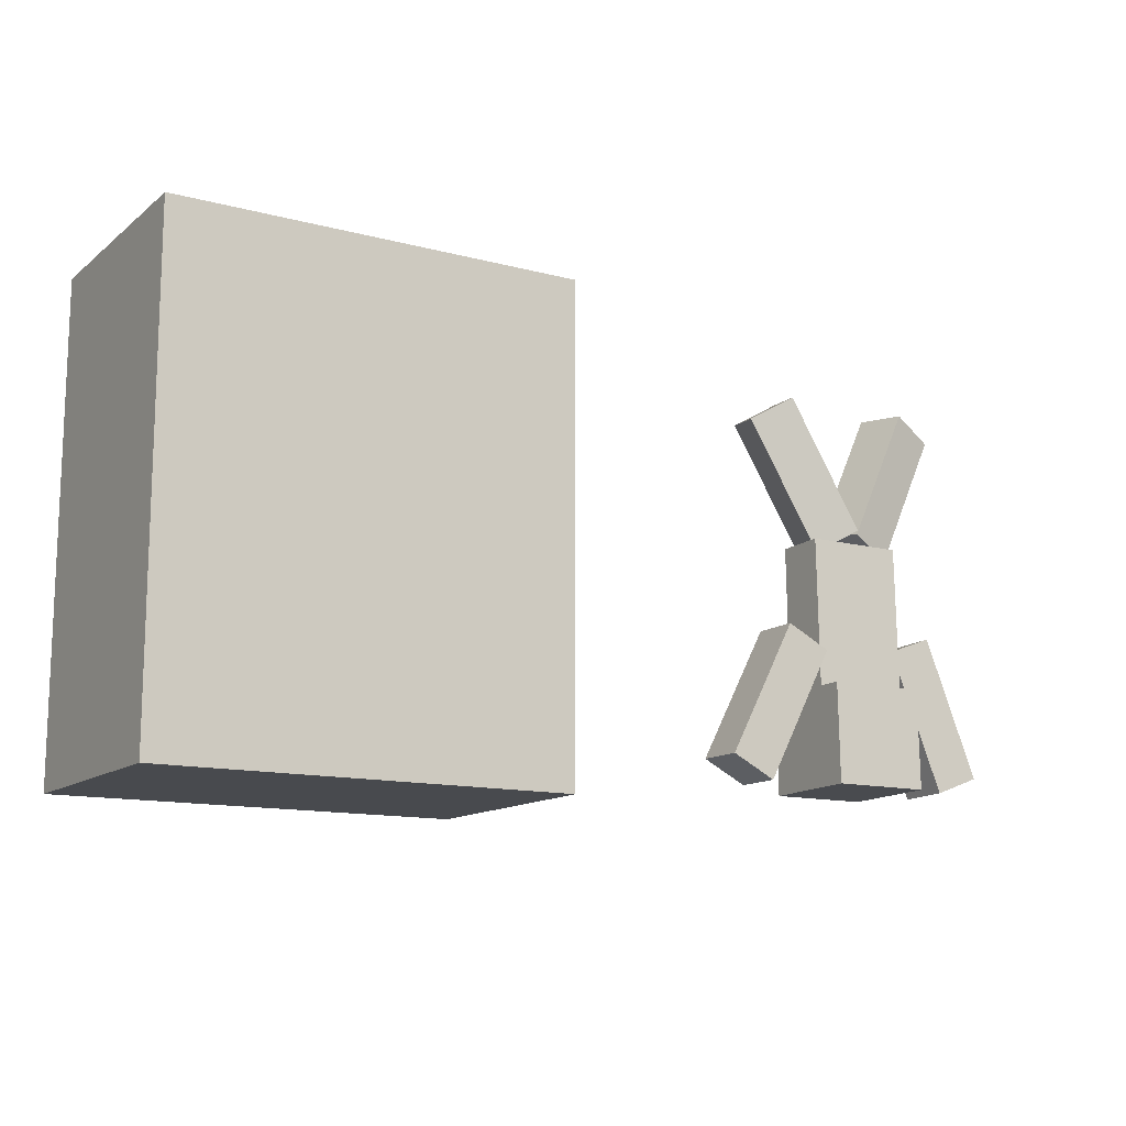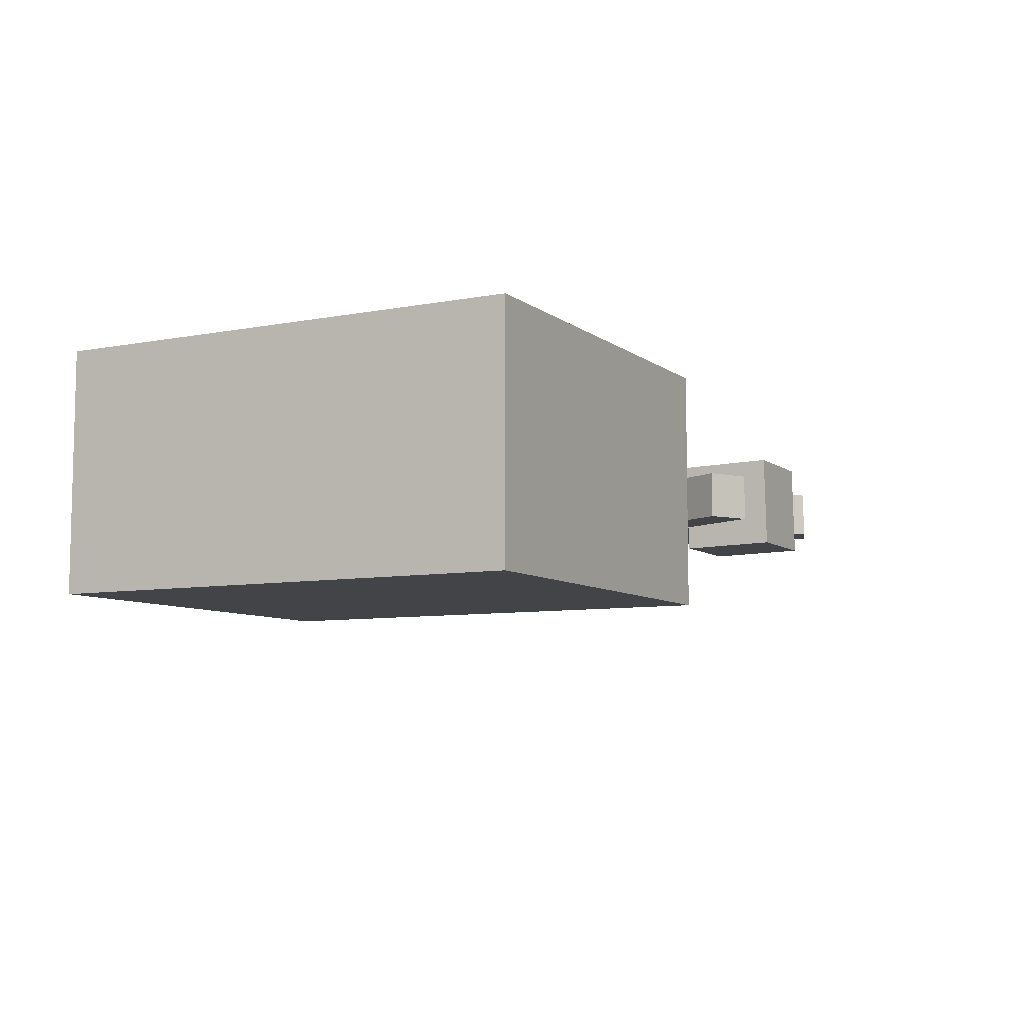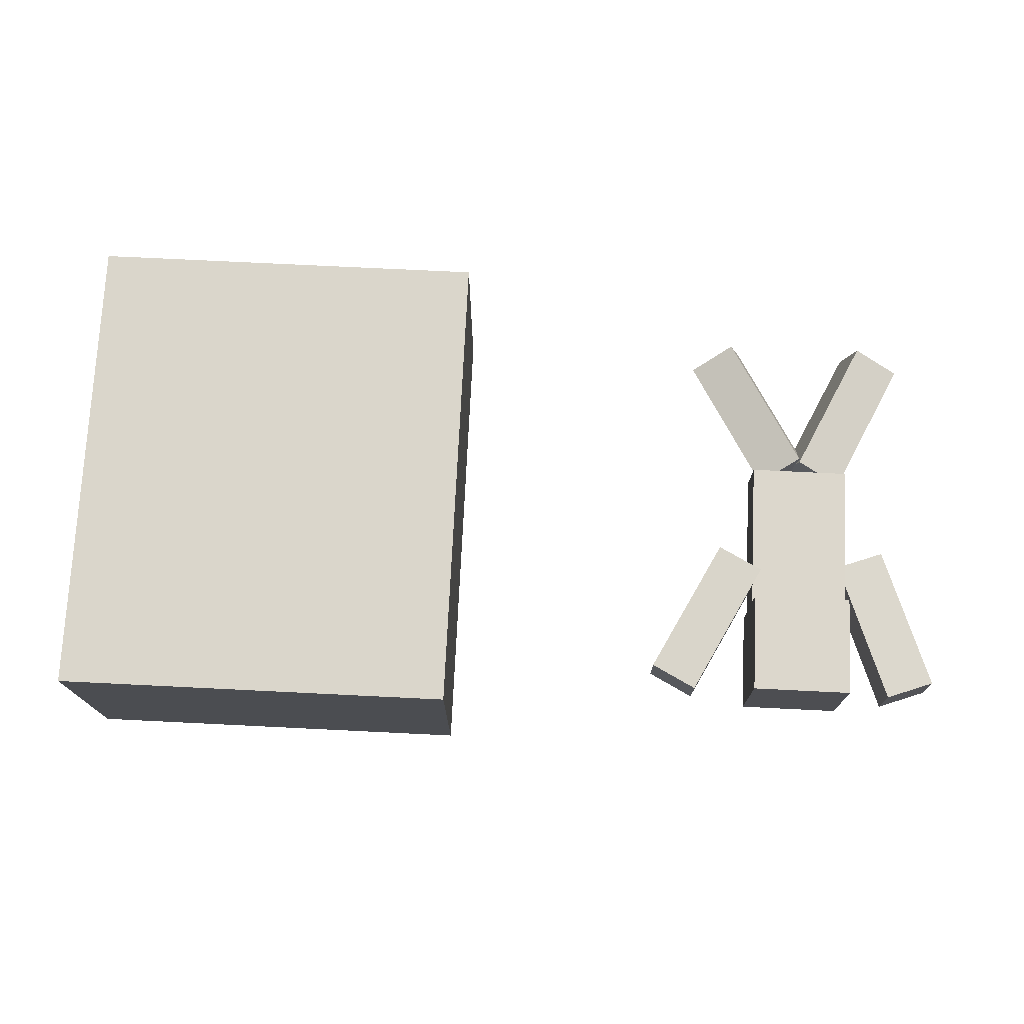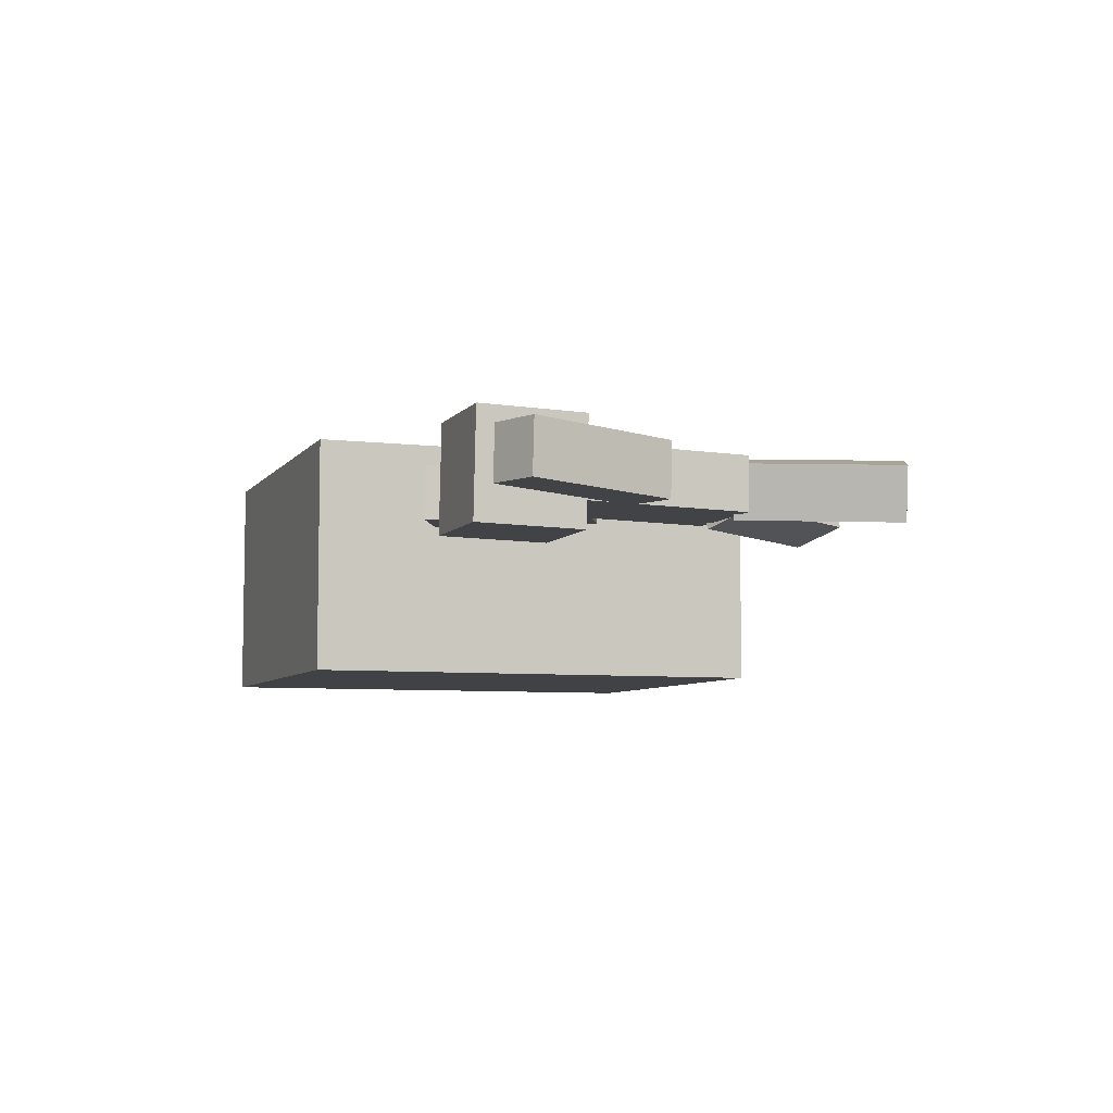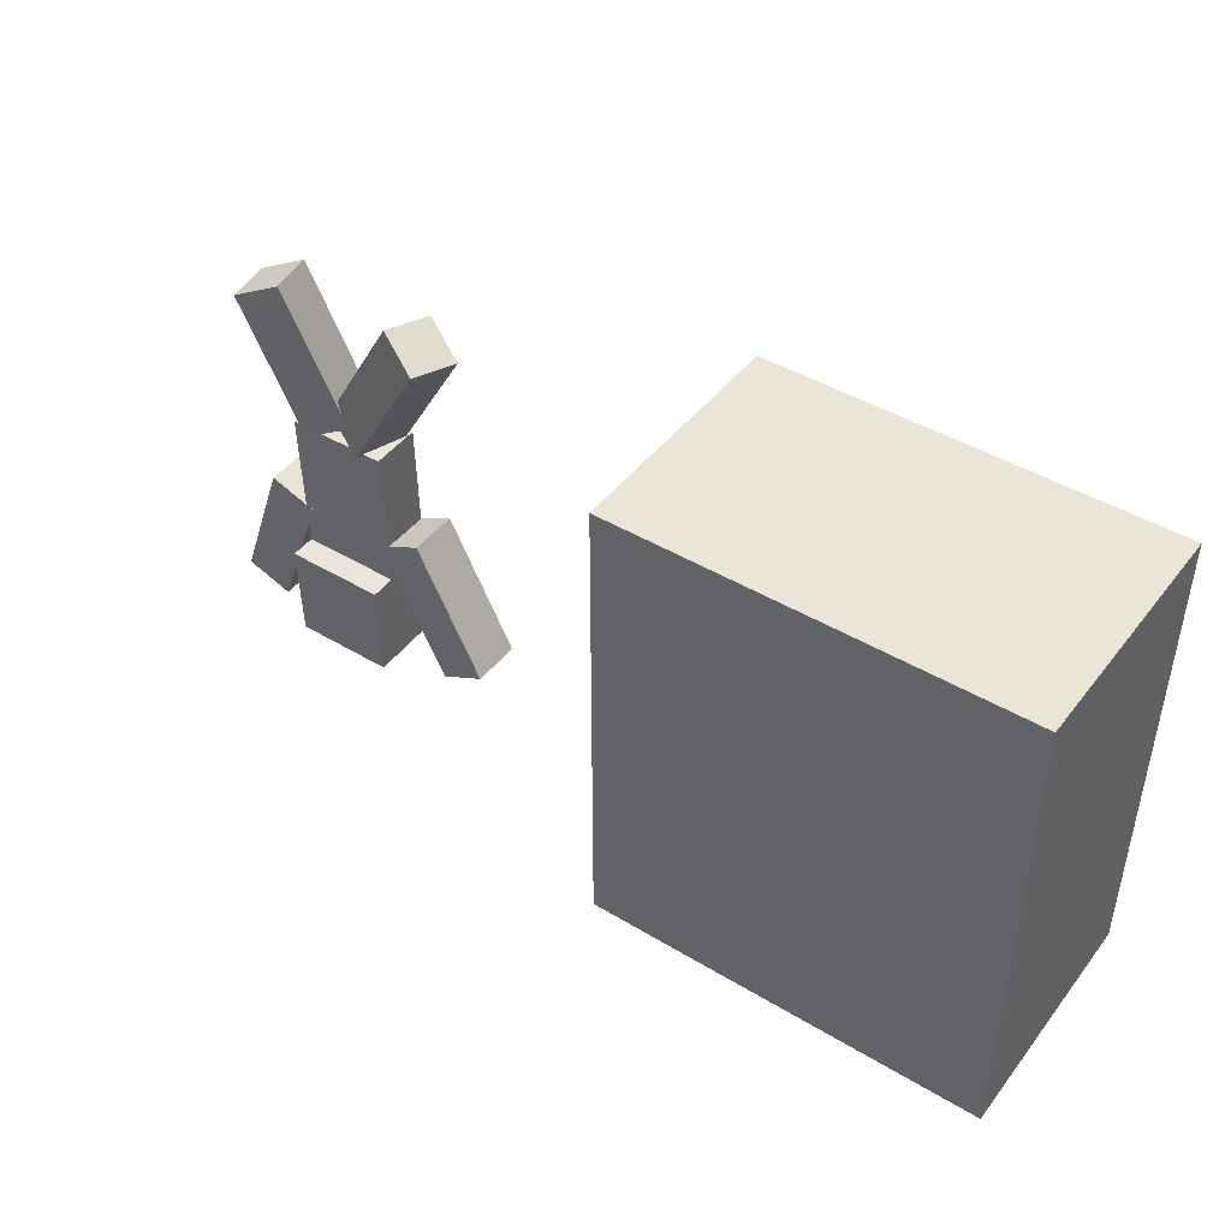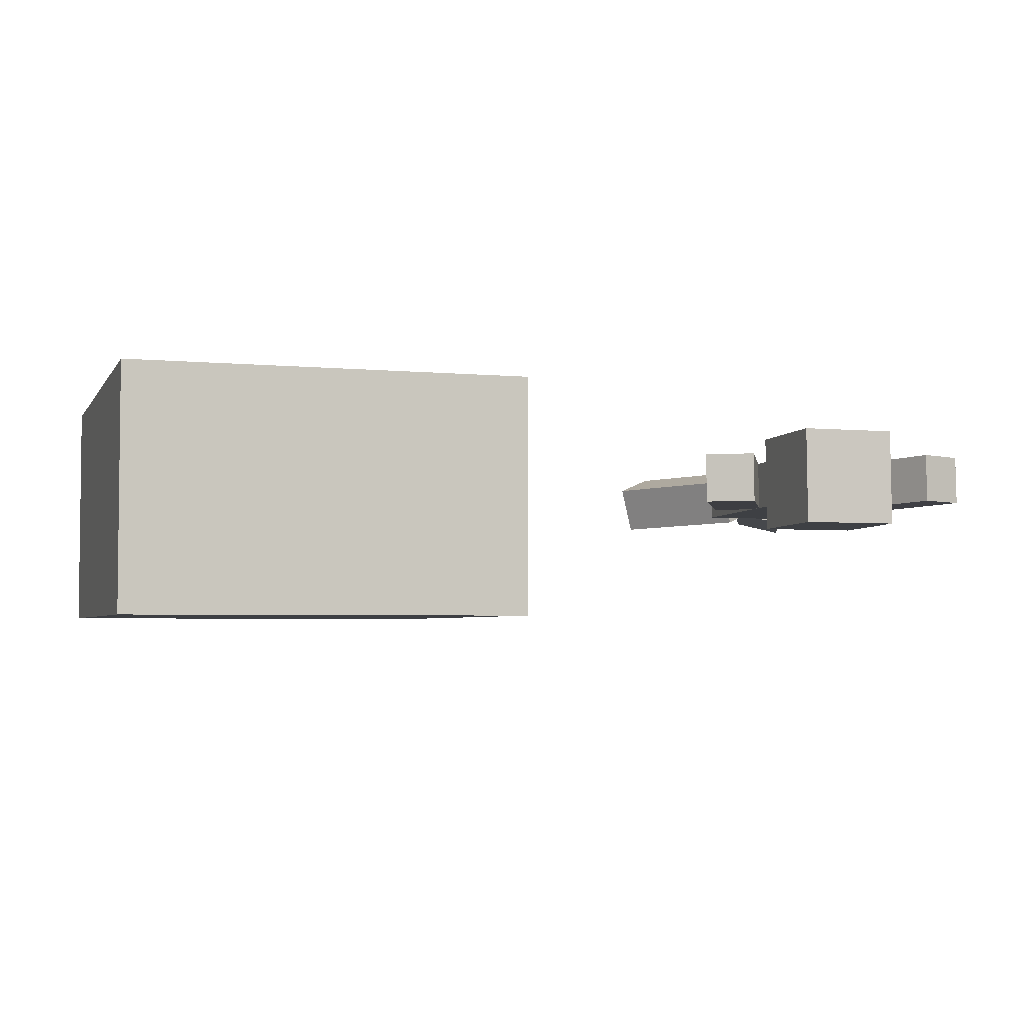
<metadata>
{"format":"obj","ext":"obj","renderer":"f3d","projection":"perspective","resolution":1024,"background":"white","views":[{"elev":-13.0,"azim":148.9,"up":"+Z"},{"elev":-7.7,"azim":118.1,"up":"+Y"},{"elev":74.1,"azim":-177.2,"up":"+Y"},{"elev":-6.5,"azim":-109.9,"up":"+Y"},{"elev":44.3,"azim":35.1,"up":"+Z"},{"elev":-3.8,"azim":162.4,"up":"+Y"}]}
</metadata>
<code>
o Left_Arm_Cube
v 1.714 1.082 -2.208
v 3.094 1.06 -4.872
v 1.702 0.08225 -2.206
v 3.082 0.06012 -4.87
v 0.8262 1.092 -2.668
v 2.207 1.07 -5.332
v 0.8141 0.09205 -2.666
v 2.194 0.06992 -5.33
f 5 3 1
f 4 7 8
f 8 5 6
f 6 4 8
f 1 4 2
f 5 2 6
f 5 7 3
f 4 3 7
f 8 7 5
f 6 2 4
f 1 3 4
f 5 1 2
o Head_Cube.001
v 1 -0.3628 -5.426
v 1 -0.4054 -3.426
v 1 1.637 -5.383
v 1 1.594 -3.384
v -1 -0.3628 -5.426
v -1 -0.4054 -3.426
v -1 1.637 -5.383
v -1 1.594 -3.384
f 13 11 9
f 11 16 12
f 15 14 16
f 10 16 14
f 9 12 10
f 13 10 14
f 13 15 11
f 11 15 16
f 15 13 14
f 10 12 16
f 9 11 12
f 13 9 10
o Body_Cube.002
v 1 0.09445 -3.416
v 1 0.03057 -0.4164
v 1 1.094 -3.394
v 1 1.03 -0.3951
v -1 0.09445 -3.416
v -1 0.03057 -0.4164
v -1 1.094 -3.394
v -1 1.03 -0.3951
f 21 19 17
f 19 24 20
f 23 22 24
f 18 24 22
f 18 19 20
f 21 18 22
f 21 23 19
f 19 23 24
f 23 21 22
f 18 20 24
f 18 17 19
f 21 17 18
o Right_Arm_Cube.003
v -0.845 1.072 -2.537
v -1.891 1.153 -5.347
v -0.8475 0.07259 -2.565
v -1.893 0.1539 -5.375
v -1.782 1.065 -2.188
v -2.828 1.146 -4.999
v -1.785 0.06517 -2.216
v -2.83 0.1464 -5.027
f 25 31 27
f 28 31 32
f 31 30 32
f 26 32 30
f 26 27 28
f 29 26 30
f 25 29 31
f 28 27 31
f 31 29 30
f 26 28 32
f 26 25 27
f 29 25 26
o Left_Leg_Cube.004
v 0.5601 -0.08129 -0.487
v 2.085 -0.1414 2.096
v 0.8397 0.8681 -0.63
v 2.365 0.8079 1.953
v -0.2544 0.2322 0.001165
v 1.27 0.172 2.584
v 0.02523 1.182 -0.1418
v 1.55 1.121 2.441
f 33 39 35
f 36 39 40
f 39 38 40
f 34 40 38
f 34 35 36
f 37 34 38
f 33 37 39
f 36 35 39
f 39 37 38
f 34 36 40
f 34 33 35
f 37 33 34
o Right_Leg_Cube.005
v 0.2272 0.1589 -0.1228
v -1.058 0.08104 2.587
v 0.00631 1.131 -0.1997
v -1.279 1.053 2.51
v -0.6489 -0.07357 -0.5452
v -1.935 -0.1514 2.164
v -0.8698 0.8987 -0.6221
v -2.155 0.8208 2.087
f 45 43 41
f 43 48 44
f 47 46 48
f 46 44 48
f 42 43 44
f 46 41 42
f 45 47 43
f 43 47 48
f 47 45 46
f 46 42 44
f 42 41 43
f 46 45 41
o Cube_Cube.006
v 7.462 -2.37 -6.067
v 7.462 2.37 -6.067
v 7.462 -2.37 3.409
v 7.462 2.37 3.409
v 15.4 -2.37 -6.067
v 15.4 2.37 -6.067
v 15.4 -2.37 3.409
v 15.4 2.37 3.409
f 50 49 51
f 52 51 55
f 56 55 53
f 54 53 49
f 55 51 49
f 52 56 54
f 50 51 52
f 52 55 56
f 56 53 54
f 54 49 50
f 55 49 53
f 52 54 50

</code>
